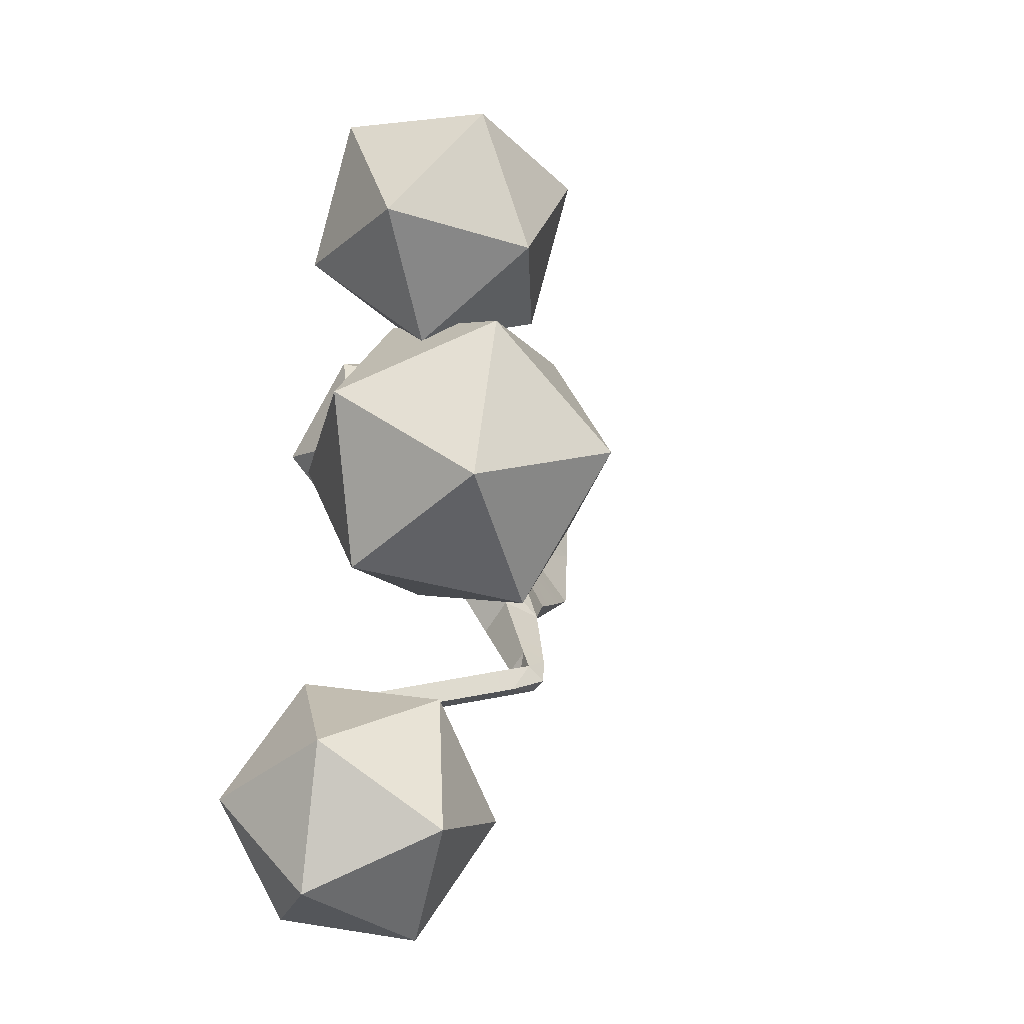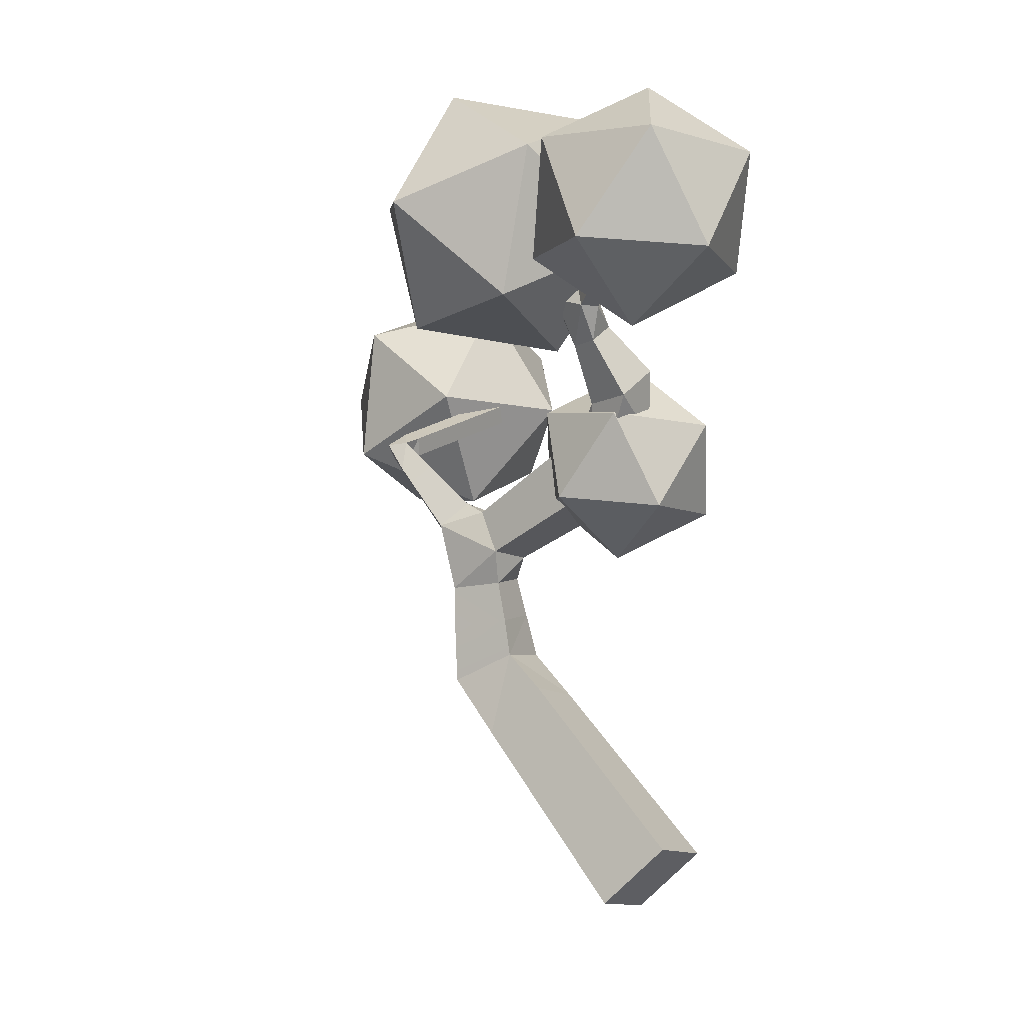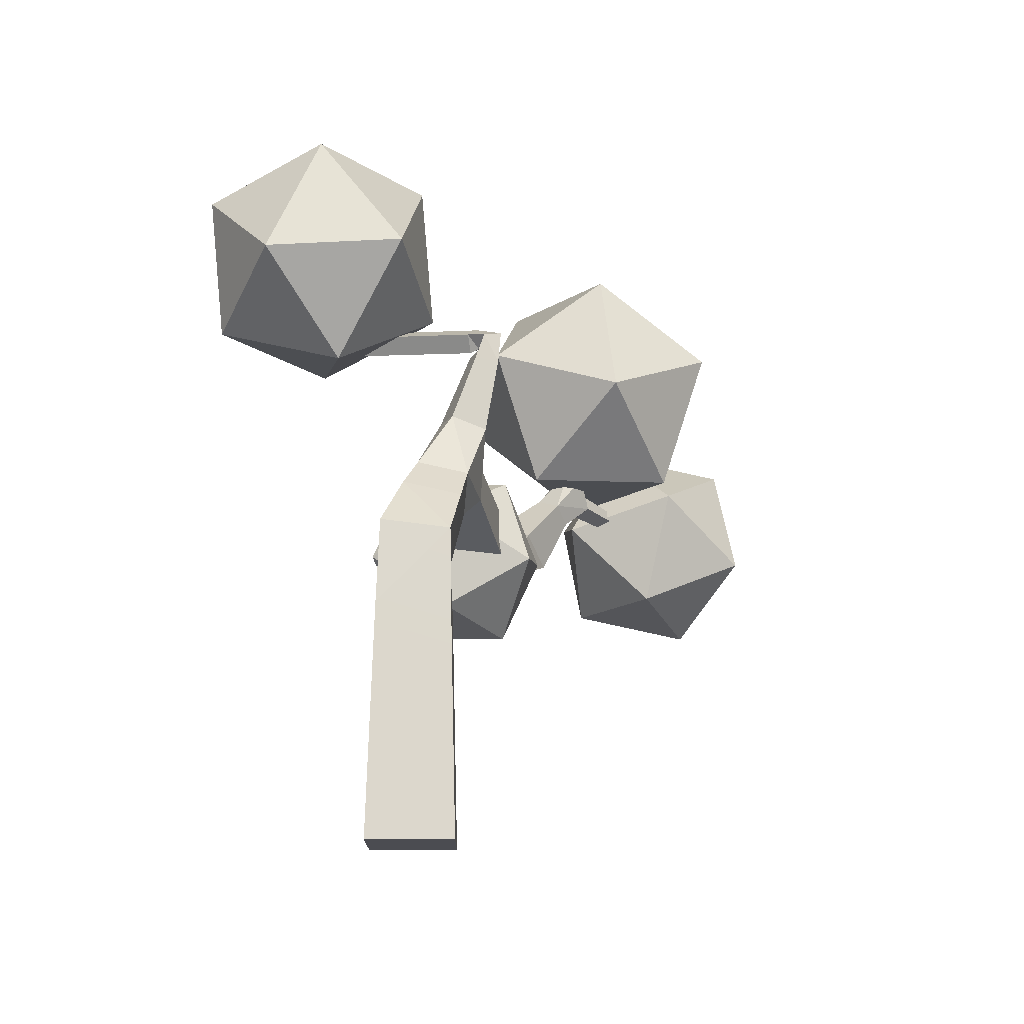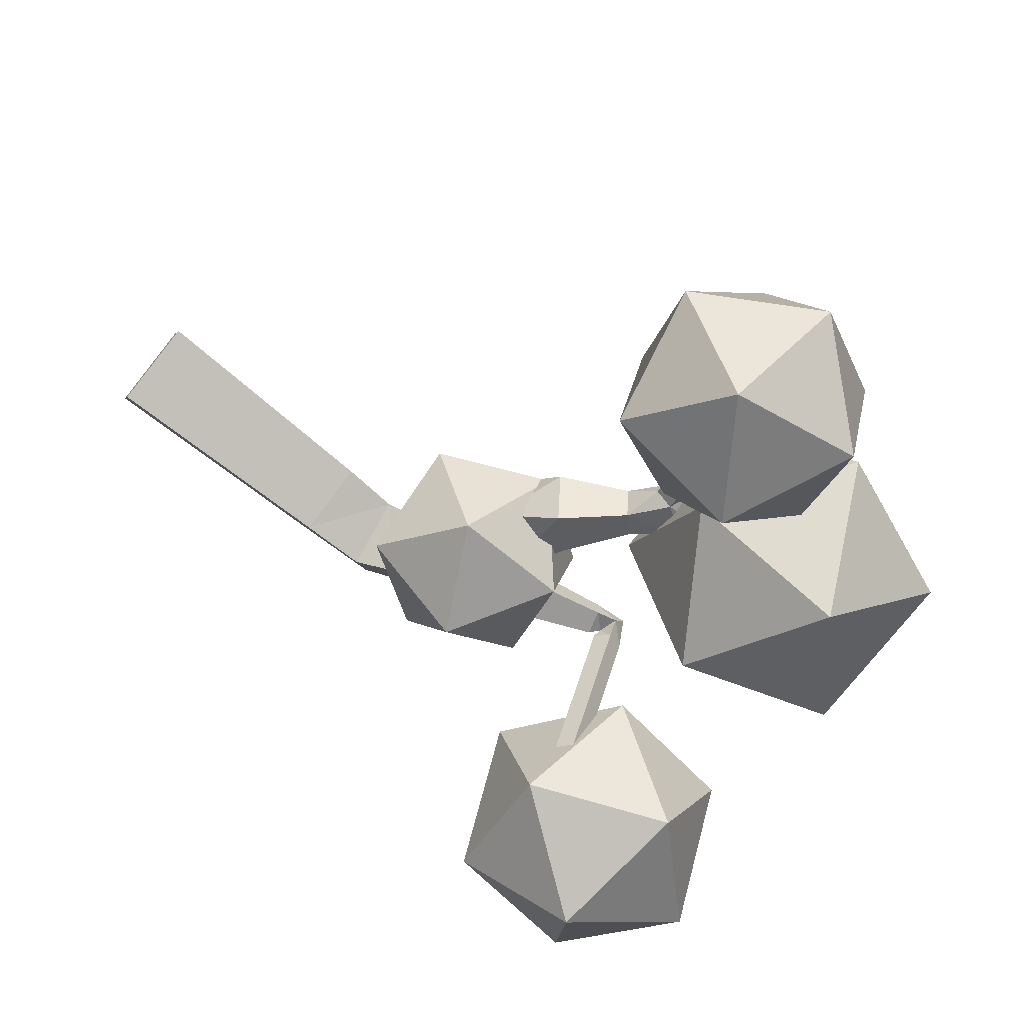
<metadata>
{"format":"obj","ext":"obj","renderer":"f3d","projection":"perspective","resolution":1024,"background":"white","views":[{"elev":7.7,"azim":-158.8,"up":"+Z"},{"elev":-11.7,"azim":-31.6,"up":"+Y"},{"elev":-54.0,"azim":-151.0,"up":"+Y"},{"elev":46.0,"azim":133.2,"up":"+Z"}]}
</metadata>
<code>
o Cube_Cube.002
v -0.2039 3.815 -2.15
v -0.2749 3.762 -2.048
v -0.2947 3.788 -2.133
v -0.2974 3.858 -2.017
v -0.3157 3.877 -2.104
v -0.1745 3.868 -1.946
v -0.2002 3.886 -2.036
v -0.1777 3.791 -2.066
v -0.1504 3.766 -1.979
v -0.2543 3.735 -1.96
v -0.7869 3.956 0.8889
v -0.7991 3.833 0.9397
v -0.6073 3.743 0.7936
v -0.2784 3.837 -1.927
v -0.1348 2.998 0.6243
v -0.2534 3.446 0.8201
v -0.523 3.218 0.8574
v -0.2584 3.816 -1.832
v -0.1475 3.849 -1.853
v -0.1218 3.74 -1.887
v -0.2327 3.707 -1.867
v -0.9929 3.926 0.6709
v -0.9173 3.926 0.5652
v -0.7918 3.611 0.6112
v -0.1187 3.828 -1.753
v -0.09123 3.712 -1.79
v -0.5146 3.045 0.2425
v -0.3021 3.446 0.4681
v -0.08212 3.045 0.08837
v -0.2096 3.677 -1.768
v -0.2371 3.793 -1.731
v -0.2135 3.768 -1.619
v -0.08677 3.805 -1.642
v -0.05738 3.681 -1.682
v -0.1841 3.643 -1.658
v -1.021 2.494 -0.9885
v -0.7558 2.247 -0.5901
v -0.8013 2.575 -0.7176
v -0.177 3.752 -1.511
v -0.05102 3.751 -1.437
v -0.01719 3.622 -1.496
v -0.1431 3.622 -1.569
v -0.4673 2.575 -0.8367
v -0.4219 2.247 -0.7091
v -0.3675 2.109 -0.894
v -0.1348 2.998 0.6243
v -0.1348 2.998 0.6243
v -0.1348 2.998 0.6243
v -0.4557 2.621 0.4077
v -0.5717 3.218 0.5053
v -0.5793 2.096 -1.21
v -0.6891 2.666 -1.089
v -0.8841 2.005 -1.001
v -0.6723 2.018 -0.6856
v -1.328 4.619 0.3898
v -1.331 4.58 0.3102
v -1.368 4.58 0.3614
v -1.049 4.342 1.847
v -1.124 4.277 1.857
v -1.055 4.277 1.874
v -0.02325 2.621 0.2535
v -0.8634 2.494 -1.212
v -0.1348 2.998 0.6243
v 0.3247 -0.4713 -0.2131
v 0.02285 -0.08844 0.5075
v -0.2123 -0.4713 0.08721
v -0.8468 2.666 -0.8656
v -0.2293 3.838 -2.231
v -0.3334 3.896 -2.189
v -0.2489 3.921 -2.204
v -0.9292 3.833 0.9085
v -0.7636 3.611 0.8152
v -0.8351 4.008 0.624
v -0.6355 3.743 0.5896
v -0.9107 4.008 0.7297
v -0.9171 3.956 0.8577
v -0.225 3.904 -2.121
v -0.3138 3.813 -2.215
v -1.148 3.293 -1.354
v -1.232 3.106 -1.396
v -1.326 3.174 -1.307
v -1.102 3.172 -1.421
v -1.128 3.117 -1.295
v -1.101 3.24 -1.226
v -1.054 3.119 -1.293
v -1.222 3.185 -1.206
v -0.9768 3.232 -1.443
v -1.023 3.353 -1.376
v -0.9289 3.179 -1.316
v -0.975 3.301 -1.249
v -0.8513 3.292 -1.466
v -0.8973 3.413 -1.399
v -0.8495 3.361 -1.271
v -0.8034 3.239 -1.338
v -0.7718 3.473 -1.421
v -0.6779 3.3 -1.361
v -0.7257 3.352 -1.488
v -0.7239 3.421 -1.294
v -0.6002 3.412 -1.511
v -0.6462 3.533 -1.444
v -0.5523 3.36 -1.383
v -0.5984 3.481 -1.316
v -0.4746 3.472 -1.533
v -0.5207 3.593 -1.466
v -0.4728 3.541 -1.339
v -0.4268 3.42 -1.406
v -0.3491 3.532 -1.556
v -0.3951 3.653 -1.489
v -0.3012 3.48 -1.428
v -0.3473 3.601 -1.361
v -0.2235 3.592 -1.578
v -0.2696 3.714 -1.511
v -0.1757 3.54 -1.45
v -0.2217 3.661 -1.383
v -1.108 2.674 -1.073
v -0.9724 2.674 -1.266
v -0.9581 2.821 -0.9672
v -0.8222 2.821 -1.16
v -1.066 2.828 -1.312
v -1.183 2.828 -1.146
v -0.9369 2.956 -1.221
v -1.054 2.956 -1.055
v -1.252 2.969 -1.212
v -1.152 2.969 -1.354
v -1.141 3.078 -1.135
v -1.041 3.078 -1.276
v -0.9539 3.889 1.029
v -0.8316 3.889 1.058
v -0.8202 4.005 1.01
v -0.9425 4.005 0.981
v -0.8599 3.938 1.161
v -0.9646 4.047 1.089
v -0.9753 3.938 1.134
v -0.8491 4.047 1.116
v -0.995 3.983 1.23
v -0.8858 3.983 1.256
v -0.9848 4.086 1.187
v -0.8756 4.086 1.213
v -1.013 4.025 1.319
v -0.9101 4.025 1.344
v -1.004 4.123 1.279
v -0.9005 4.123 1.304
v -0.9332 4.065 1.428
v -1.031 4.065 1.405
v -0.924 4.158 1.39
v -1.022 4.158 1.367
v -0.9552 4.103 1.508
v -1.039 4.191 1.45
v -1.048 4.103 1.486
v -0.9466 4.191 1.472
v -0.9765 4.14 1.586
v -1.064 4.14 1.565
v -0.9683 4.223 1.552
v -1.056 4.223 1.531
v -0.997 4.176 1.661
v -1.072 4.254 1.609
v -1.079 4.176 1.641
v -0.9894 4.254 1.629
v -1.094 4.21 1.715
v -1.017 4.21 1.733
v -1.087 4.284 1.685
v -1.01 4.284 1.703
v -1.109 4.244 1.787
v -1.036 4.244 1.804
v -1.102 4.313 1.759
v -1.03 4.313 1.776
v -1.117 4.342 1.831
v -1.05 4.026 0.6235
v -0.905 4.101 0.5803
v -0.9807 4.026 0.5262
v -0.9746 4.101 0.6777
v -1.1 4.112 0.5827
v -0.9651 4.182 0.5427
v -1.035 4.112 0.4926
v -1.03 4.182 0.6329
v -1.145 4.19 0.5457
v -1.02 4.255 0.5086
v -1.085 4.19 0.4621
v -1.08 4.255 0.5922
v -1.131 4.263 0.4337
v -1.186 4.263 0.5113
v -1.126 4.323 0.5544
v -1.071 4.323 0.4768
v -1.226 4.332 0.4787
v -1.118 4.387 0.4469
v -1.174 4.332 0.4069
v -1.17 4.387 0.5187
v -1.216 4.397 0.3813
v -1.263 4.397 0.4477
v -1.164 4.449 0.4183
v -1.212 4.449 0.4847
v -1.256 4.46 0.3568
v -1.299 4.46 0.4179
v -1.252 4.507 0.452
v -1.208 4.507 0.3908
v -1.294 4.521 0.3331
v -1.334 4.521 0.3892
v -1.251 4.564 0.3643
v -1.291 4.564 0.4204
v -1.292 4.619 0.3387
v -0.692 3.433 0.5632
v -0.6545 3.433 0.8343
v -0.4843 3.609 0.5345
v -0.4469 3.609 0.8056
v -0.6671 2.358 -0.2951
v -0.304 2.358 -0.4245
v -0.7165 2.714 -0.4338
v -0.3535 2.714 -0.5632
v -0.5659 2.484 0.04124
v -0.1696 2.484 -0.1
v -0.2236 2.872 -0.2514
v -0.6199 2.872 -0.1101
v -0.5083 1.814 -1.277
v -0.8063 1.286 -1.086
v -0.8552 1.71 -1.04
v -0.1509 1.515 -0.9516
v -0.3891 1.343 -1.356
v -0.2673 1.829 -0.9179
v -0.568 1.458 -0.6818
v -0.6142 1.725 -0.6808
v -0.3774 0.01724 -0.2415
v 0.1309 0.01724 -0.5259
v 0.5598 -0.08844 0.2071
v -0.1548 0.3797 0.1563
v 0.3535 0.3797 -0.128
v -0.03845 0.4444 -0.7993
v -0.5217 0.4444 -0.529
v 0.1732 0.789 -0.421
v -0.3101 0.789 -0.1507
v -0.1997 0.8511 -1.06
v -0.6592 0.8511 -0.8026
v 0.001451 1.179 -0.7
v -0.458 1.179 -0.443
f 1 2 3
f 3 4 5
f 4 6 7
f 8 6 9
f 8 10 2
f 11 12 13
f 2 14 4
f 15 16 17
f 6 18 19
f 9 19 20
f 9 21 10
f 22 23 24
f 10 18 14
f 18 25 19
f 19 26 20
f 27 28 29
f 20 30 21
f 18 30 31
f 25 32 33
f 26 33 34
f 29 28 16
f 30 34 35
f 31 35 32
f 36 37 38
f 33 39 40
f 33 41 34
f 34 42 35
f 32 42 39
f 43 44 45
f 46 47 48
f 49 50 27
f 43 51 52
f 37 53 54
f 55 56 57
f 58 59 60
f 61 46 15
f 62 52 51
f 15 63 16
f 16 47 29
f 29 48 61
f 64 65 66
f 38 67 36
f 68 69 70
f 15 49 61
f 62 53 36
f 71 24 72
f 73 13 74
f 67 43 52
f 54 44 37
f 23 74 24
f 72 12 71
f 75 11 73
f 22 76 75
f 77 8 1
f 5 7 77
f 78 5 69
f 68 3 78
f 68 77 1
f 69 77 70
f 79 80 81
f 82 83 80
f 84 83 85
f 79 86 84
f 87 79 88
f 89 82 87
f 89 84 85
f 90 79 84
f 91 88 92
f 91 89 87
f 93 89 94
f 92 90 93
f 95 91 92
f 96 91 97
f 98 94 96
f 98 92 93
f 99 95 100
f 101 97 99
f 101 98 96
f 102 95 98
f 103 100 104
f 103 101 99
f 105 101 106
f 105 100 102
f 107 104 108
f 109 103 107
f 110 106 109
f 110 104 105
f 111 108 112
f 113 107 111
f 113 110 109
f 114 108 110
f 42 112 39
f 42 113 111
f 41 114 113
f 39 114 40
f 115 62 36
f 116 52 62
f 117 52 118
f 115 67 117
f 119 115 120
f 119 118 116
f 121 117 118
f 120 117 122
f 123 119 120
f 124 121 119
f 125 121 126
f 123 122 125
f 80 123 81
f 83 124 80
f 83 125 126
f 86 123 125
f 127 12 128
f 127 76 71
f 129 76 130
f 128 11 129
f 131 127 128
f 132 127 133
f 134 130 132
f 131 129 134
f 135 131 136
f 137 133 135
f 137 134 132
f 138 131 134
f 139 136 140
f 139 137 135
f 141 138 137
f 140 138 142
f 143 139 140
f 144 141 139
f 145 141 146
f 143 142 145
f 147 144 143
f 148 144 149
f 150 146 148
f 150 143 145
f 151 149 147
f 152 148 149
f 153 148 154
f 151 150 153
f 155 152 151
f 156 152 157
f 158 154 156
f 158 151 153
f 159 155 160
f 161 157 159
f 161 158 156
f 162 155 158
f 163 160 164
f 163 161 159
f 165 162 161
f 164 162 166
f 60 163 164
f 167 163 59
f 58 165 167
f 60 166 58
f 168 23 22
f 169 23 170
f 171 73 169
f 171 22 75
f 172 170 168
f 173 170 174
f 175 169 173
f 175 168 171
f 176 174 172
f 177 174 178
f 177 175 173
f 179 172 175
f 180 176 181
f 180 177 178
f 182 177 183
f 182 176 179
f 184 180 181
f 185 180 186
f 187 183 185
f 184 182 187
f 188 184 189
f 190 186 188
f 190 187 185
f 191 184 187
f 192 189 193
f 192 190 188
f 194 190 195
f 193 191 194
f 196 193 197
f 198 192 196
f 199 195 198
f 197 194 199
f 56 197 57
f 56 198 196
f 200 199 198
f 57 199 55
f 201 17 202
f 201 28 50
f 203 16 28
f 202 16 204
f 24 202 72
f 74 201 24
f 13 203 74
f 72 204 13
f 205 44 206
f 207 37 205
f 208 38 207
f 208 44 43
f 209 206 210
f 209 207 205
f 211 207 212
f 210 208 211
f 49 210 61
f 27 209 49
f 29 212 27
f 61 211 29
f 213 214 215
f 213 216 217
f 218 219 216
f 215 219 220
f 53 213 215
f 45 213 51
f 45 220 218
f 53 220 54
f 221 64 66
f 222 223 64
f 224 223 225
f 221 65 224
f 226 221 227
f 228 222 226
f 229 225 228
f 227 224 229
f 230 227 231
f 232 226 230
f 233 228 232
f 231 229 233
f 214 230 231
f 216 230 217
f 219 232 216
f 219 231 233
f 1 8 2
f 3 2 4
f 4 14 6
f 8 7 6
f 8 9 10
f 2 10 14
f 6 14 18
f 9 6 19
f 9 20 21
f 10 21 18
f 18 31 25
f 19 25 26
f 27 50 28
f 20 26 30
f 18 21 30
f 25 31 32
f 26 25 33
f 30 26 34
f 31 30 35
f 36 53 37
f 33 32 39
f 33 40 41
f 34 41 42
f 32 35 42
f 46 63 47
f 49 17 50
f 43 45 51
f 55 200 56
f 58 167 59
f 61 48 46
f 15 46 63
f 16 63 47
f 29 47 48
f 64 223 65
f 68 78 69
f 15 17 49
f 62 51 53
f 71 22 24
f 73 11 13
f 67 38 43
f 54 45 44
f 23 73 74
f 72 13 12
f 75 76 11
f 22 71 76
f 77 7 8
f 5 4 7
f 78 3 5
f 68 1 3
f 68 70 77
f 69 5 77
f 79 82 80
f 82 85 83
f 84 86 83
f 79 81 86
f 87 82 79
f 89 85 82
f 89 90 84
f 90 88 79
f 91 87 88
f 91 94 89
f 93 90 89
f 92 88 90
f 95 97 91
f 96 94 91
f 98 93 94
f 98 95 92
f 99 97 95
f 101 96 97
f 101 102 98
f 102 100 95
f 103 99 100
f 103 106 101
f 105 102 101
f 105 104 100
f 107 103 104
f 109 106 103
f 110 105 106
f 110 108 104
f 111 107 108
f 113 109 107
f 113 114 110
f 114 112 108
f 42 111 112
f 42 41 113
f 41 40 114
f 39 112 114
f 115 116 62
f 116 118 52
f 117 67 52
f 115 36 67
f 119 116 115
f 119 121 118
f 121 122 117
f 120 115 117
f 123 124 119
f 124 126 121
f 125 122 121
f 123 120 122
f 80 124 123
f 83 126 124
f 83 86 125
f 86 81 123
f 127 71 12
f 127 130 76
f 129 11 76
f 128 12 11
f 131 133 127
f 132 130 127
f 134 129 130
f 131 128 129
f 135 133 131
f 137 132 133
f 137 138 134
f 138 136 131
f 139 135 136
f 139 141 137
f 141 142 138
f 140 136 138
f 143 144 139
f 144 146 141
f 145 142 141
f 143 140 142
f 147 149 144
f 148 146 144
f 150 145 146
f 150 147 143
f 151 152 149
f 152 154 148
f 153 150 148
f 151 147 150
f 155 157 152
f 156 154 152
f 158 153 154
f 158 155 151
f 159 157 155
f 161 156 157
f 161 162 158
f 162 160 155
f 163 159 160
f 163 165 161
f 165 166 162
f 164 160 162
f 60 59 163
f 167 165 163
f 58 166 165
f 60 164 166
f 168 170 23
f 169 73 23
f 171 75 73
f 171 168 22
f 172 174 170
f 173 169 170
f 175 171 169
f 175 172 168
f 176 178 174
f 177 173 174
f 177 179 175
f 179 176 172
f 180 178 176
f 180 183 177
f 182 179 177
f 182 181 176
f 184 186 180
f 185 183 180
f 187 182 183
f 184 181 182
f 188 186 184
f 190 185 186
f 190 191 187
f 191 189 184
f 192 188 189
f 192 195 190
f 194 191 190
f 193 189 191
f 196 192 193
f 198 195 192
f 199 194 195
f 197 193 194
f 56 196 197
f 56 200 198
f 200 55 199
f 57 197 199
f 201 50 17
f 201 203 28
f 203 204 16
f 202 17 16
f 24 201 202
f 74 203 201
f 13 204 203
f 72 202 204
f 205 37 44
f 207 38 37
f 208 43 38
f 208 206 44
f 209 205 206
f 209 212 207
f 211 208 207
f 210 206 208
f 49 209 210
f 27 212 209
f 29 211 212
f 61 210 211
f 213 217 214
f 213 218 216
f 218 220 219
f 215 214 219
f 53 51 213
f 45 218 213
f 45 54 220
f 53 215 220
f 221 222 64
f 222 225 223
f 224 65 223
f 221 66 65
f 226 222 221
f 228 225 222
f 229 224 225
f 227 221 224
f 230 226 227
f 232 228 226
f 233 229 228
f 231 227 229
f 214 217 230
f 216 232 230
f 219 233 232
f 219 214 231
o Icosphere_Icosphere.004
v -0.2186 2.934 -1.837
v 0.2657 3.687 -1.348
v -0.7536 3.674 -1.383
v 0.6156 3.354 -2.247
v -1.034 3.333 -2.303
v -0.1873 3.136 -2.836
v 0.5963 4.354 -2.045
v -0.25 4.551 -1.512
v -1.053 4.333 -2.101
v -0.703 4 -3
v 0.3163 4.013 -2.965
v -0.2186 4.753 -2.511
f 234 235 236
f 235 234 237
f 234 236 238
f 234 238 239
f 234 239 237
f 235 237 240
f 236 235 241
f 238 236 242
f 239 238 243
f 237 239 244
f 235 240 241
f 236 241 242
f 238 242 243
f 239 243 244
f 237 244 240
f 241 240 245
f 242 241 245
f 243 242 245
f 244 243 245
f 240 244 245
o Icosphere.001_Icosphere.005
v -0.06481 2.154 0.08745
v 0.5147 2.494 0.4586
v -0.1718 2.429 0.7958
v 0.4003 2.636 -0.2869
v -0.7105 2.532 0.2587
v -0.3568 2.66 -0.4105
v 0.5808 3.21 0.19
v 0.2272 3.082 0.8592
v -0.53 3.106 0.7356
v -0.6443 3.248 -0.00987
v 0.04217 3.312 -0.3471
v -0.06481 3.588 0.3613
f 246 247 248
f 247 246 249
f 246 248 250
f 246 250 251
f 246 251 249
f 247 249 252
f 248 247 253
f 250 248 254
f 251 250 255
f 249 251 256
f 247 252 253
f 248 253 254
f 250 254 255
f 251 255 256
f 249 256 252
f 253 252 257
f 254 253 257
f 255 254 257
f 256 255 257
f 252 256 257
o Icosphere.002_Icosphere.006
v -0.2241 4.584 0.264
v -0.7616 5.307 0.8604
v -0.6921 4.28 1.189
v -0.8687 5.307 -0.2145
v -0.7563 3.645 0.3171
v -0.8655 4.28 -0.5503
v -1.735 5.449 0.4146
v -1.626 4.815 1.282
v -1.623 3.788 0.9463
v -1.73 3.788 -0.1287
v -1.799 4.815 -0.4572
v -2.267 4.511 0.4677
f 258 259 260
f 259 258 261
f 258 260 262
f 258 262 263
f 258 263 261
f 259 261 264
f 260 259 265
f 262 260 266
f 263 262 267
f 261 263 268
f 259 264 265
f 260 265 266
f 262 266 267
f 263 267 268
f 261 268 264
f 265 264 269
f 266 265 269
f 267 266 269
f 268 267 269
f 264 268 269
o Icosphere.003_Icosphere.007
v -1.046 3.445 1.726
v -0.3063 3.886 1.963
v -0.9832 3.806 2.541
v -0.6521 4 1.147
v -1.747 3.87 2.082
v -1.543 3.989 1.22
v -0.3453 4.704 1.604
v -0.55 4.584 2.465
v -1.441 4.574 2.539
v -1.786 4.687 1.723
v -1.11 4.767 1.145
v -1.046 5.129 1.96
f 270 271 272
f 271 270 273
f 270 272 274
f 270 274 275
f 270 275 273
f 271 273 276
f 272 271 277
f 274 272 278
f 275 274 279
f 273 275 280
f 271 276 277
f 272 277 278
f 274 278 279
f 275 279 280
f 273 280 276
f 277 276 281
f 278 277 281
f 279 278 281
f 280 279 281
f 276 280 281

</code>
